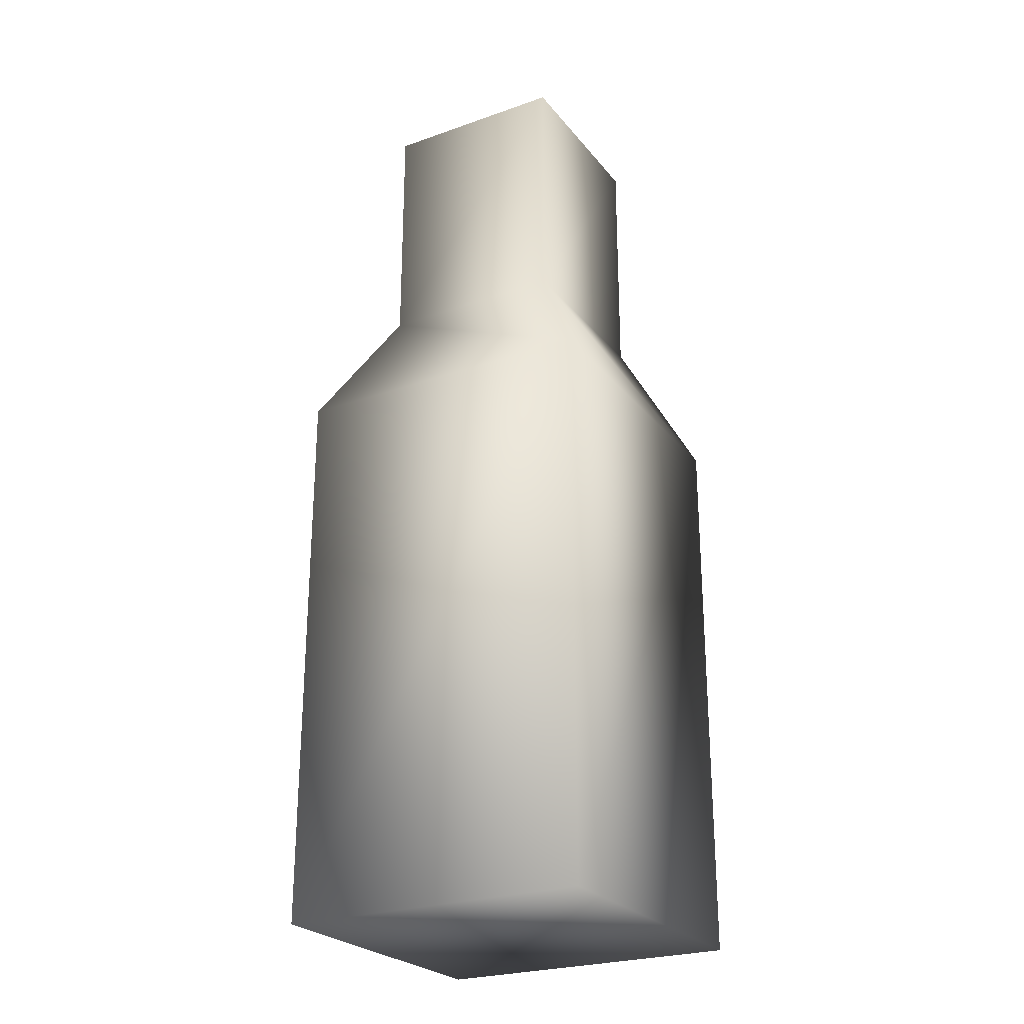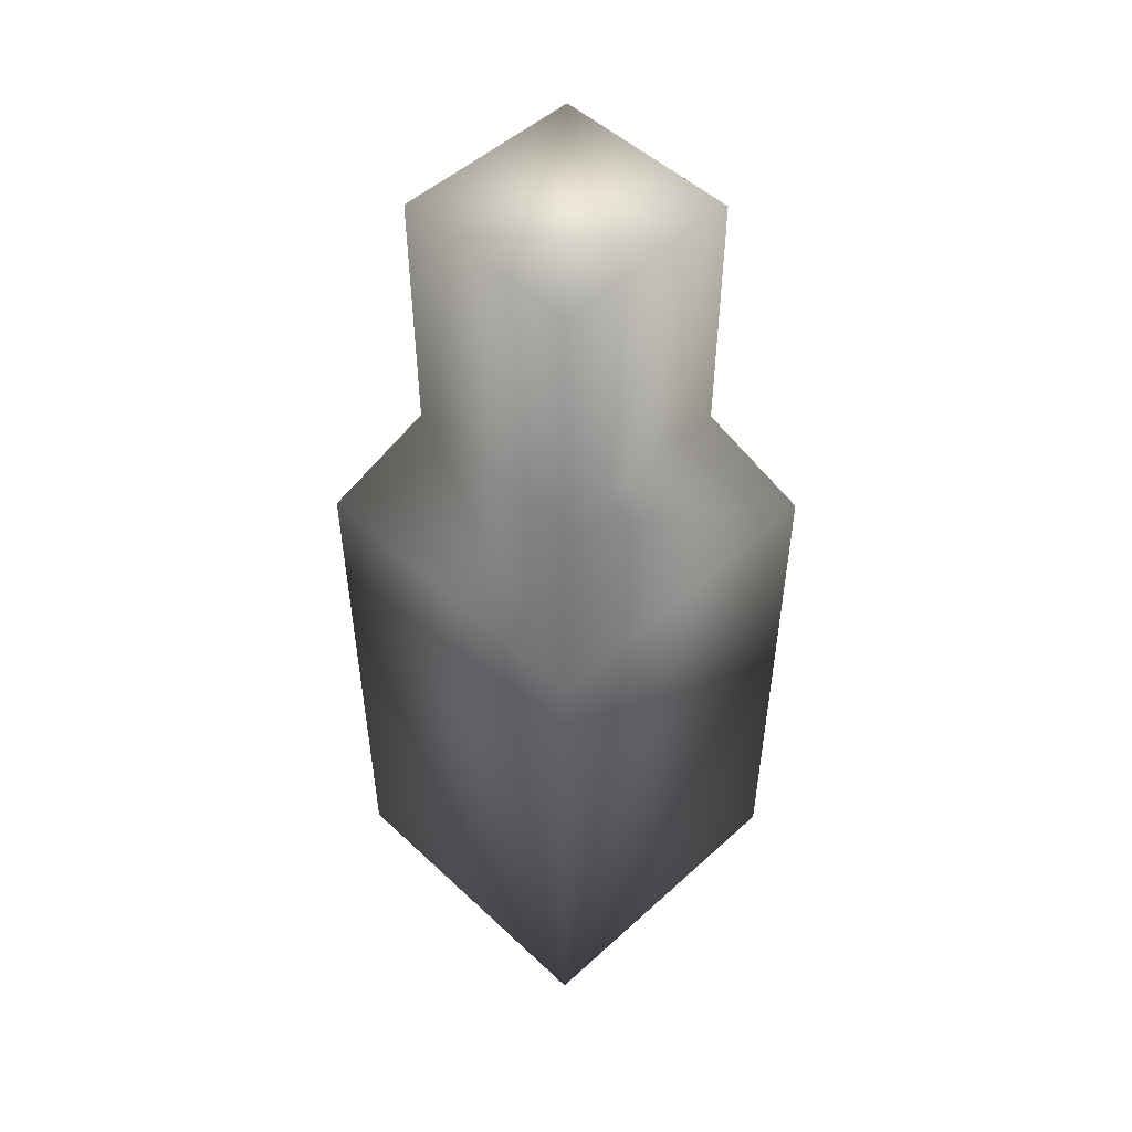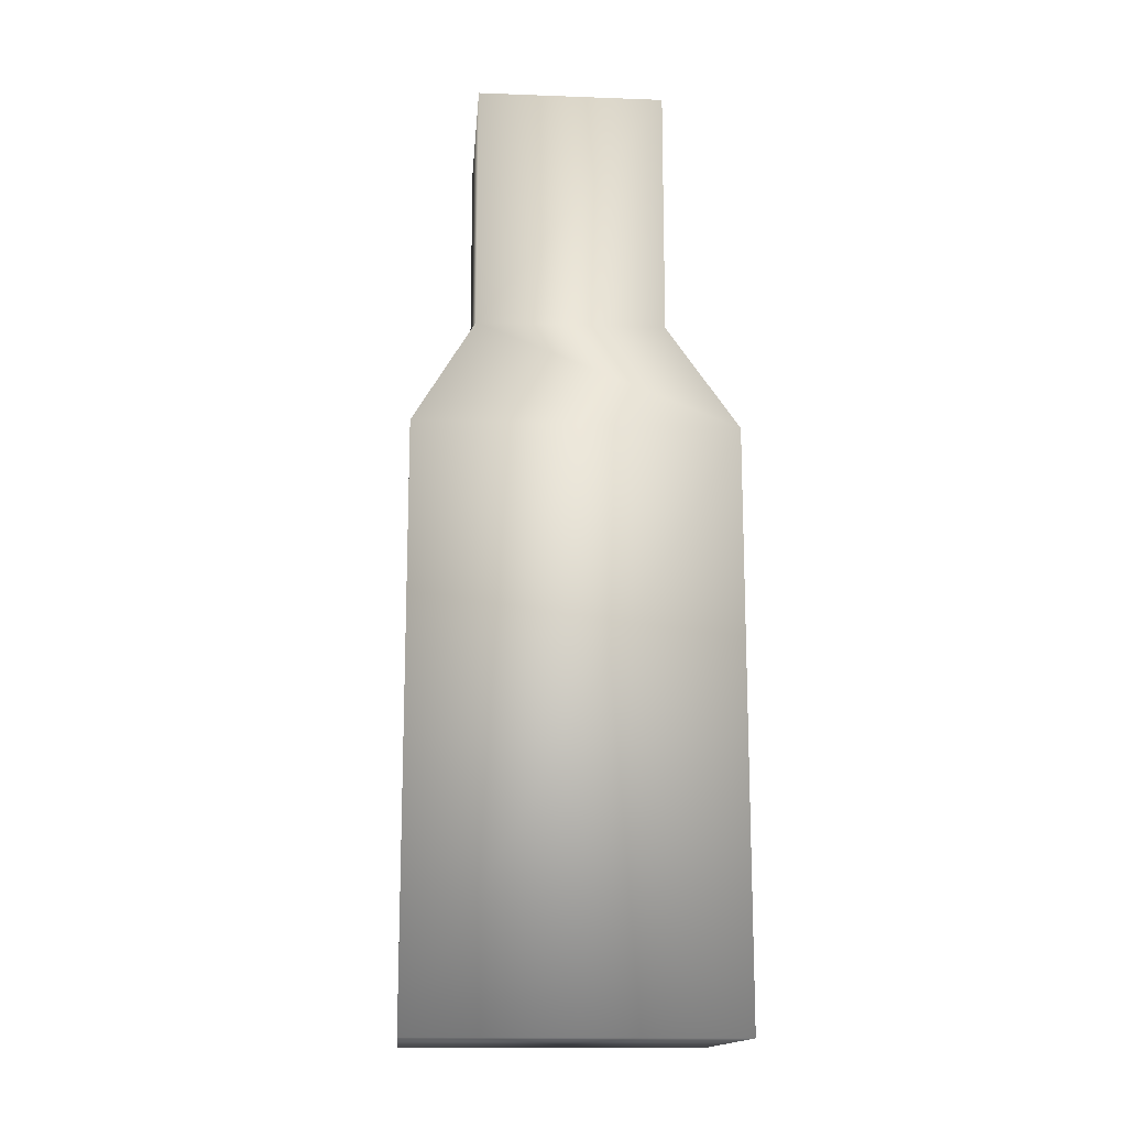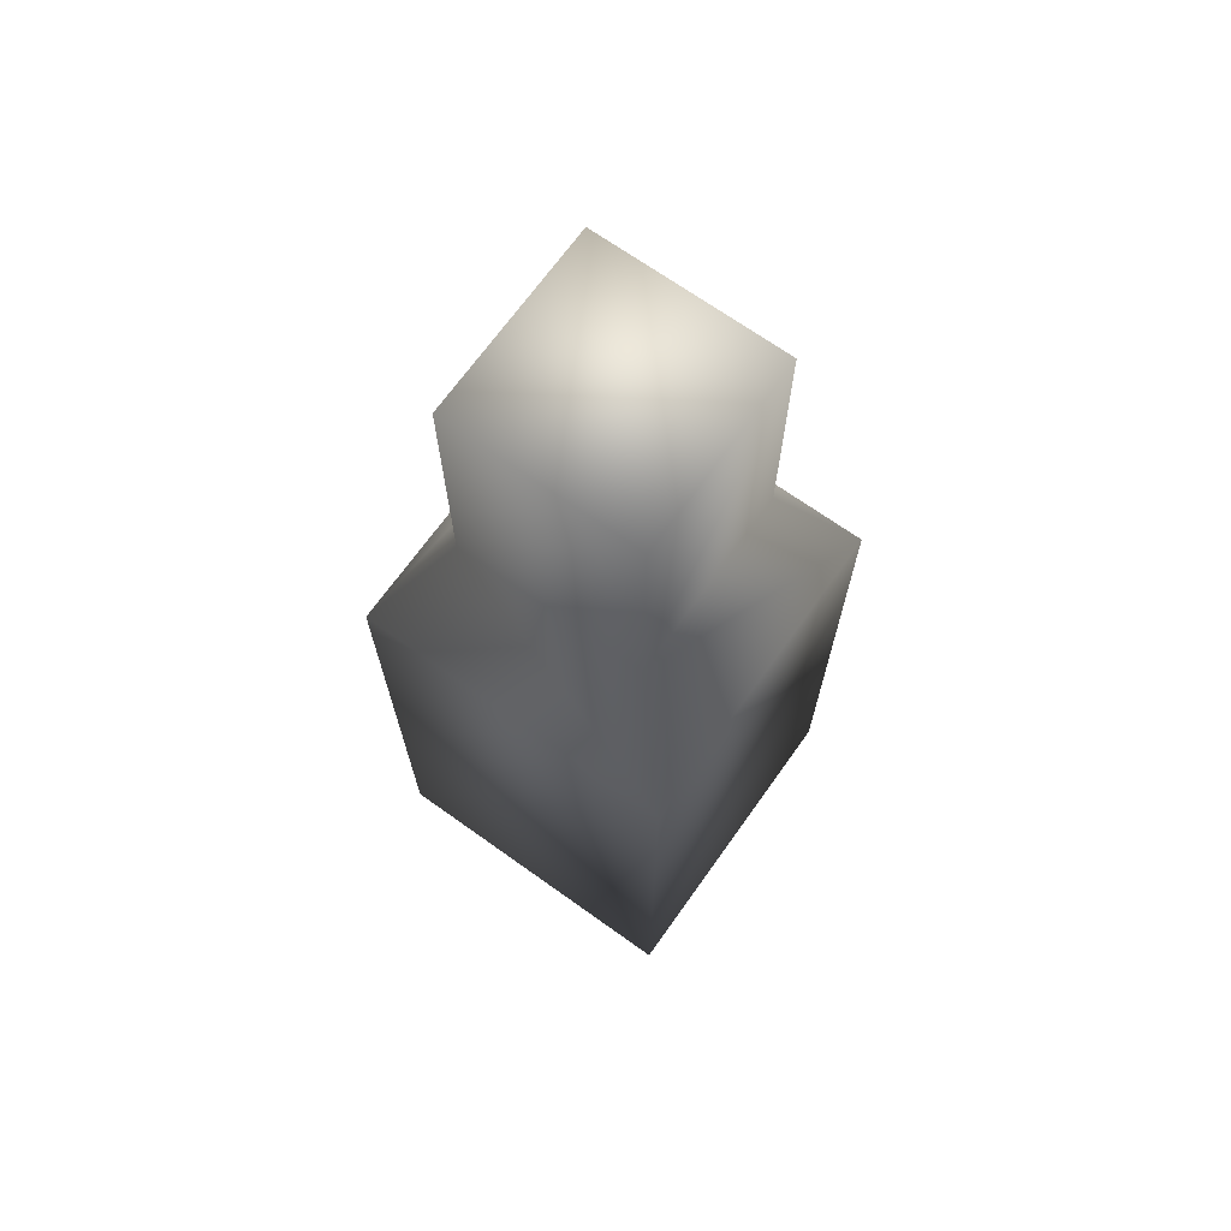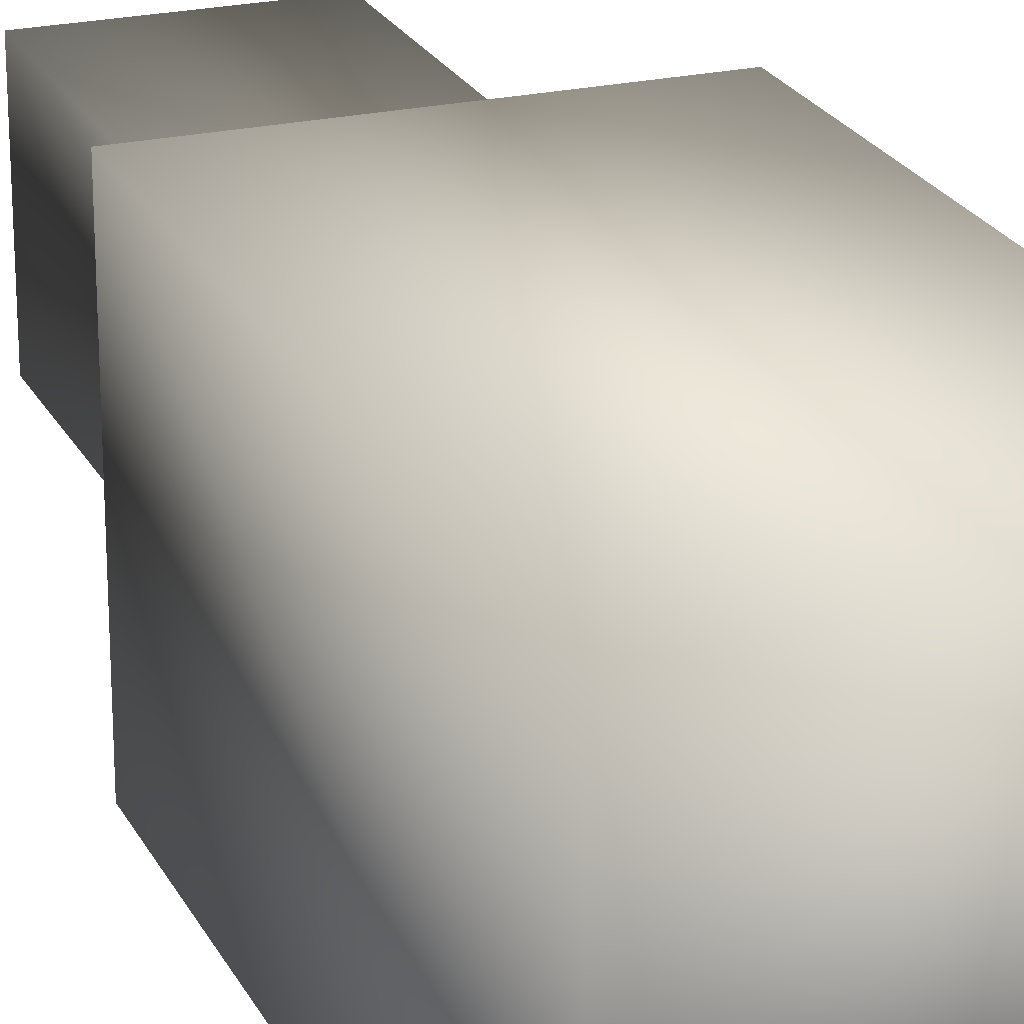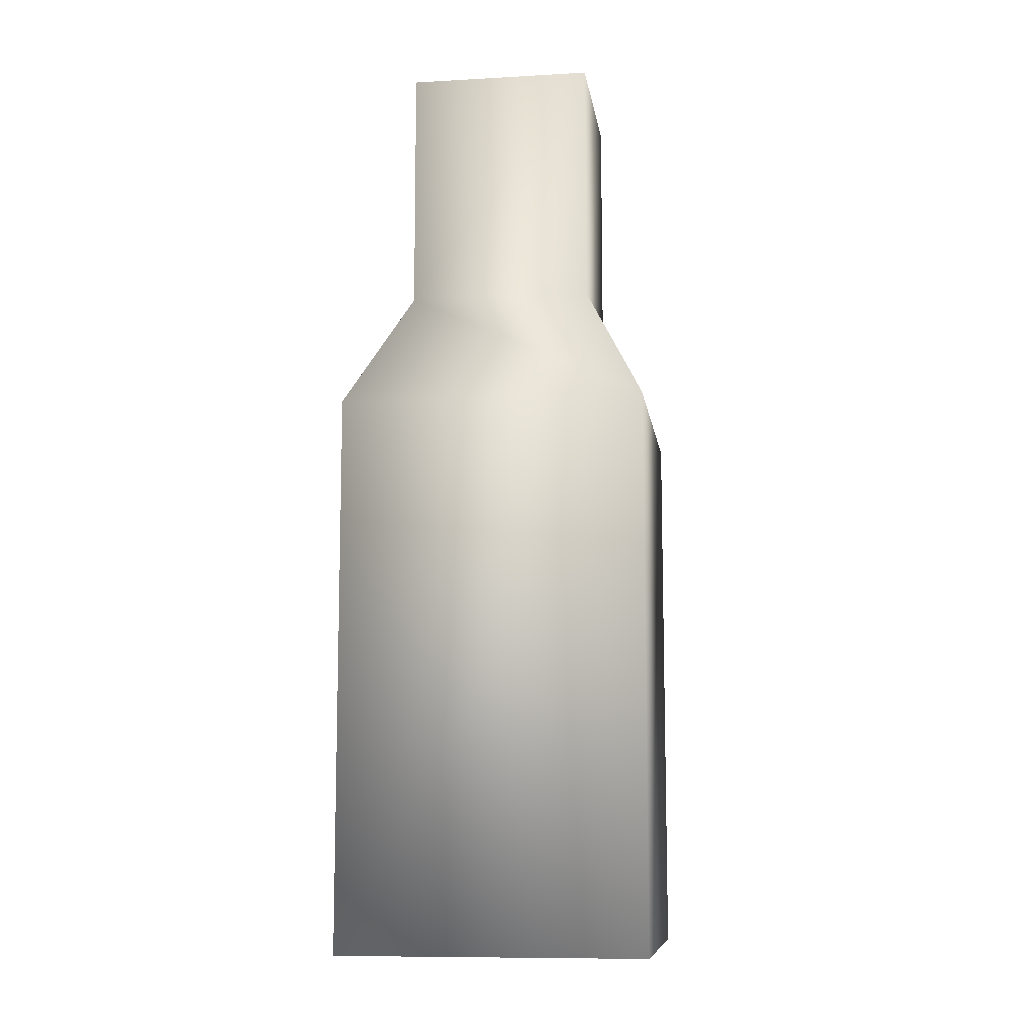
<metadata>
{"format":"obj","ext":"obj","renderer":"f3d","projection":"perspective","resolution":1024,"background":"white","views":[{"elev":-25.4,"azim":119.5,"up":"+Z"},{"elev":51.0,"azim":135.4,"up":"+Z"},{"elev":-15.2,"azim":85.5,"up":"+Z"},{"elev":69.4,"azim":-54.5,"up":"+Z"},{"elev":23.0,"azim":158.8,"up":"+Y"},{"elev":-9.9,"azim":98.2,"up":"+Z"}]}
</metadata>
<code>
g royale_popa_pola_butle_big_lod0
v -0.625 -0.625 3.052e-07
v 0.625 -0.625 2.25
v 0.625 -0.625 3.052e-07
v -0.625 -0.625 2.25
v -0.625 0.625 6.104e-07
v -0.625 0.625 2.25
v -0.375 -0.375 2.75
v 0.375 -0.375 2.75
v 0.375 -0.375 3.75
v -0.375 -0.375 3.75
v -0.375 0.375 2.75
v -0.375 -0.375 2.75
v -0.375 -0.375 3.75
v -0.375 0.375 3.75
v 0.625 0.625 6.104e-07
v -0.625 0.625 2.25
v -0.625 0.625 6.104e-07
v 0.625 0.625 2.25
v 0.625 -0.625 3.052e-07
v 0.625 -0.625 2.25
v 0.375 0.375 2.75
v -0.375 0.375 2.75
v -0.375 0.375 3.75
v 0.375 0.375 3.75
v 0.375 -0.375 2.75
v 0.375 0.375 2.75
v 0.375 0.375 3.75
v 0.375 -0.375 3.75
v 0.375 -0.375 3.75
v -0.375 0.375 3.75
v 0.375 0.375 3.75
v -0.375 -0.375 3.75
v -0.625 0.625 6.104e-07
v 0.625 -0.625 3.052e-07
v 0.625 0.625 6.104e-07
v -0.625 -0.625 3.052e-07
g royale_popa_pola_butle_big_lod0_0
f 3 2 1
f 4 1 2
f 1 4 5
f 6 5 4
f 4 2 7
f 8 7 2
f 8 9 7
f 10 7 9
f 6 4 11
f 12 11 4
f 12 13 11
f 14 11 13
f 17 16 15
f 18 15 16
f 15 18 19
f 20 19 18
f 18 16 21
f 22 21 16
f 22 23 21
f 24 21 23
f 20 18 25
f 26 25 18
f 26 27 25
f 28 25 27
f 31 30 29
f 32 29 30
f 35 34 33
f 36 33 34

</code>
